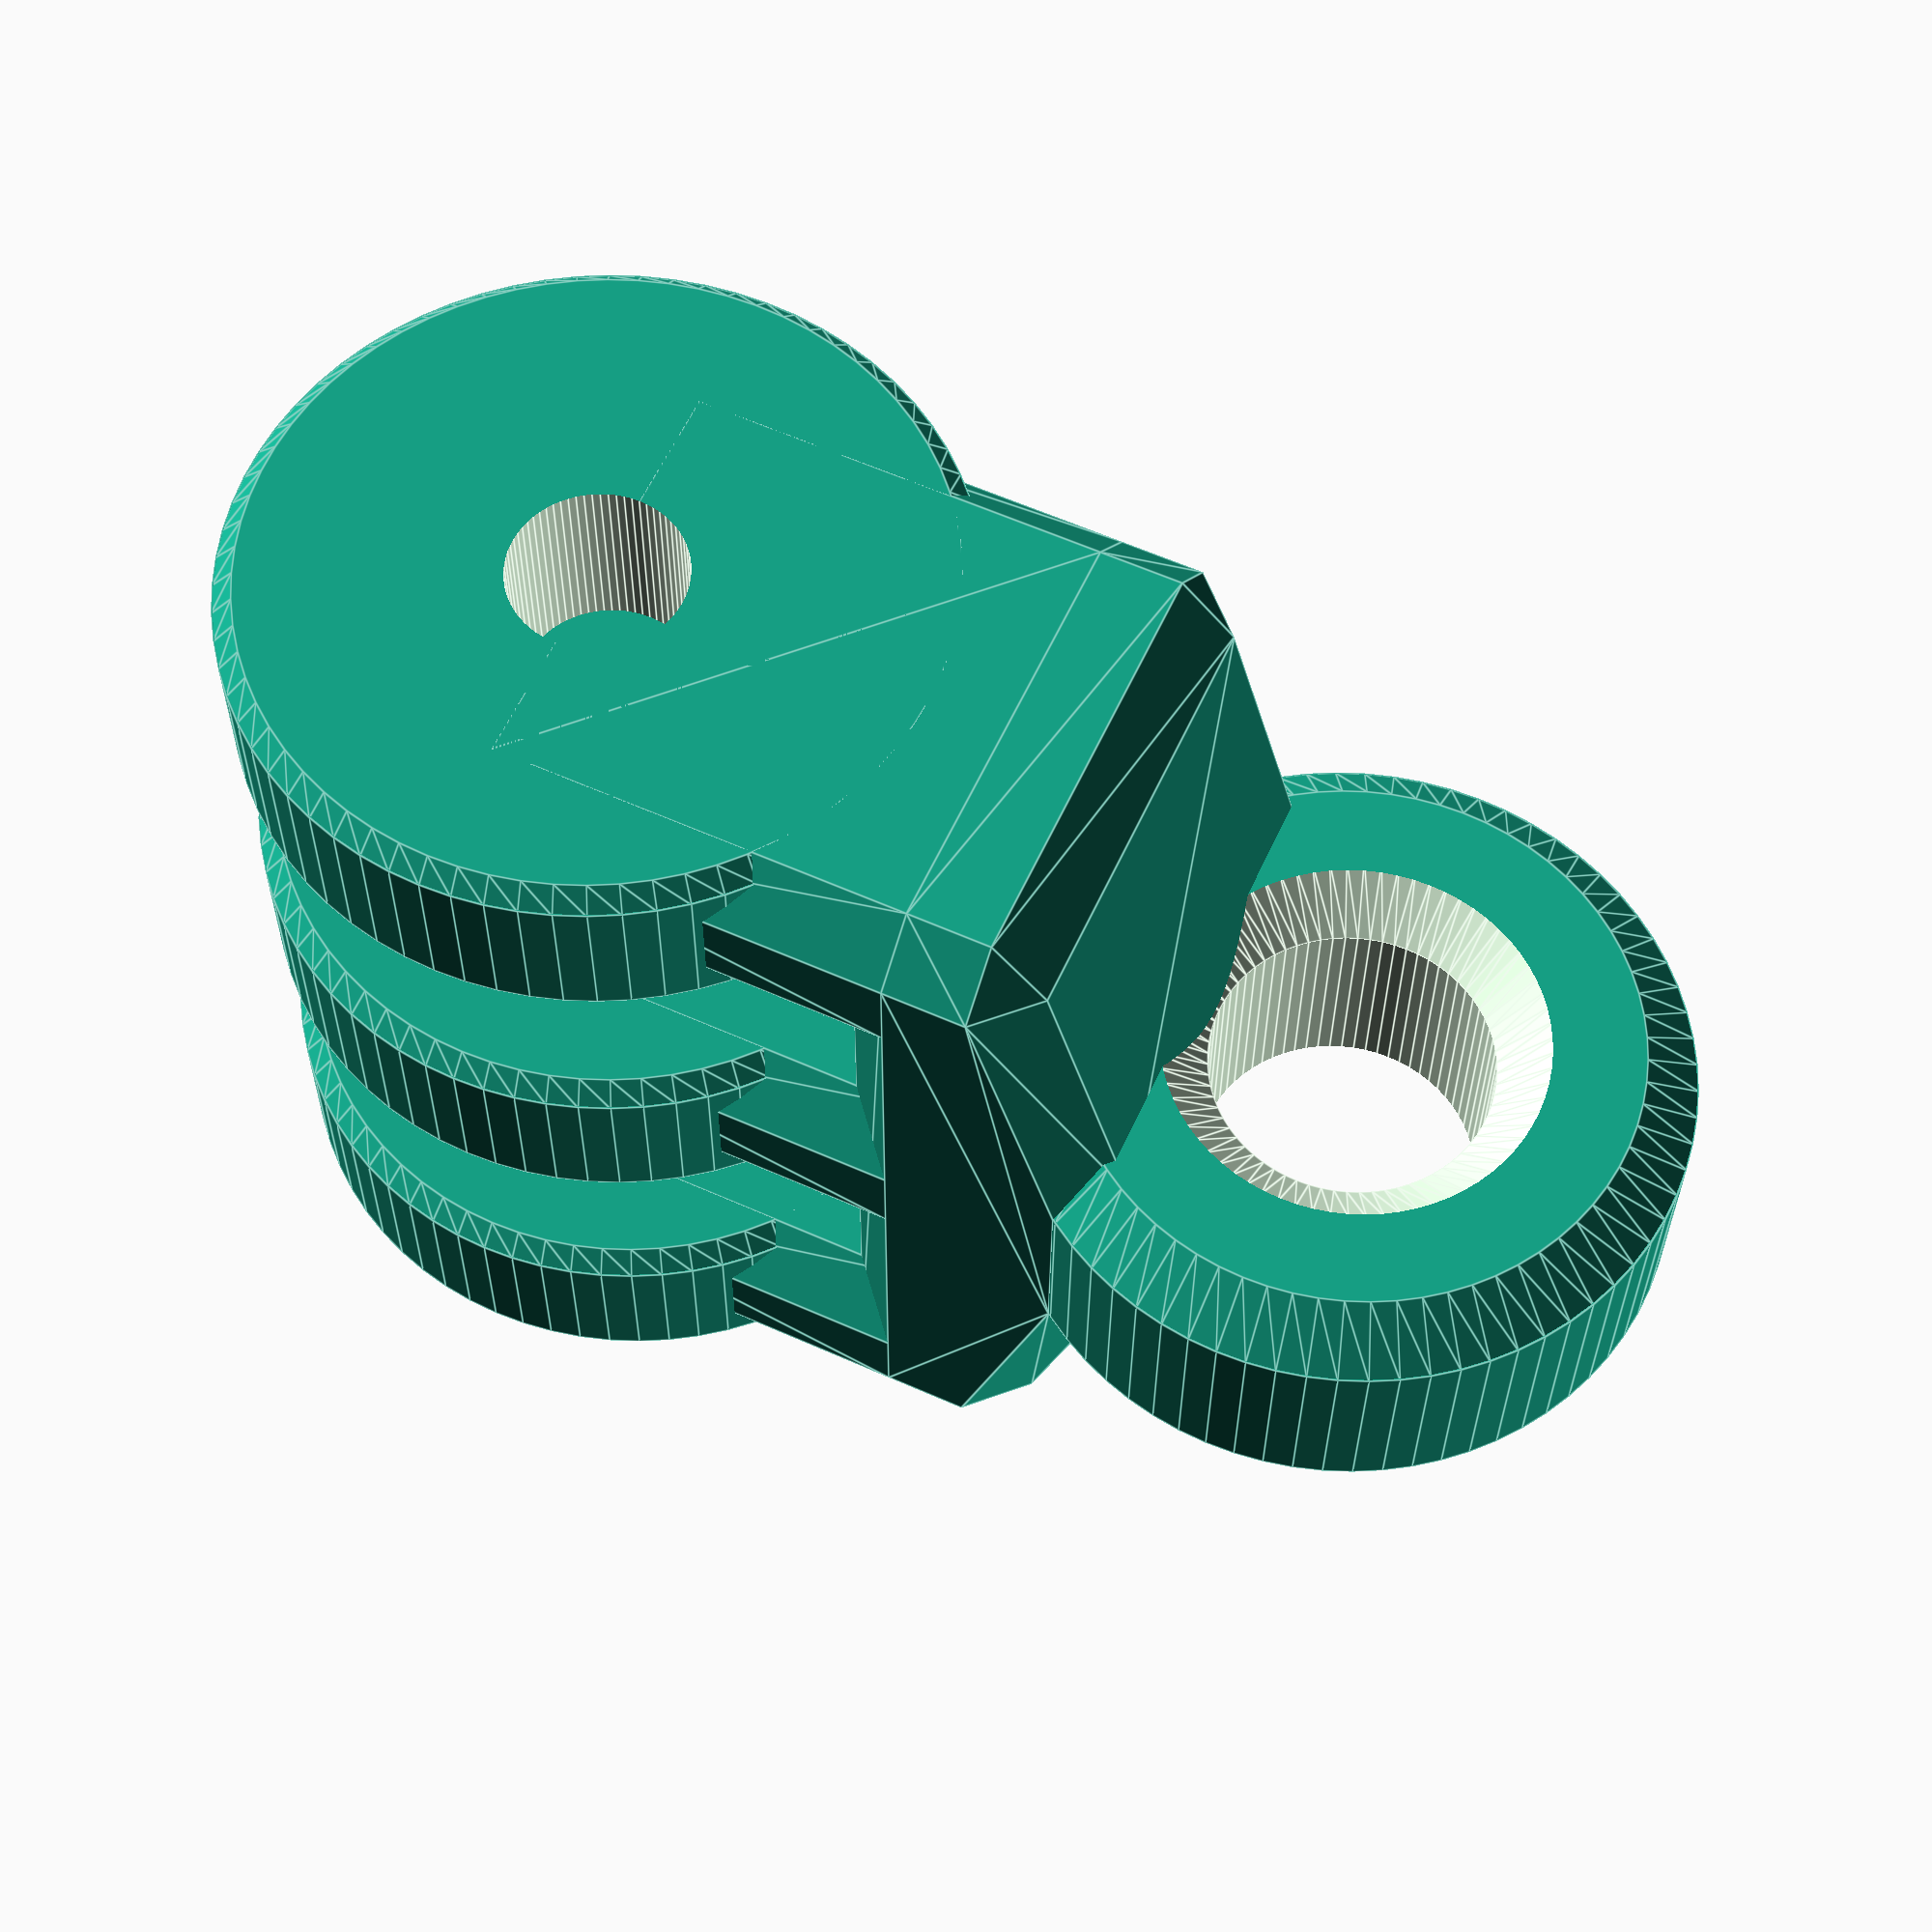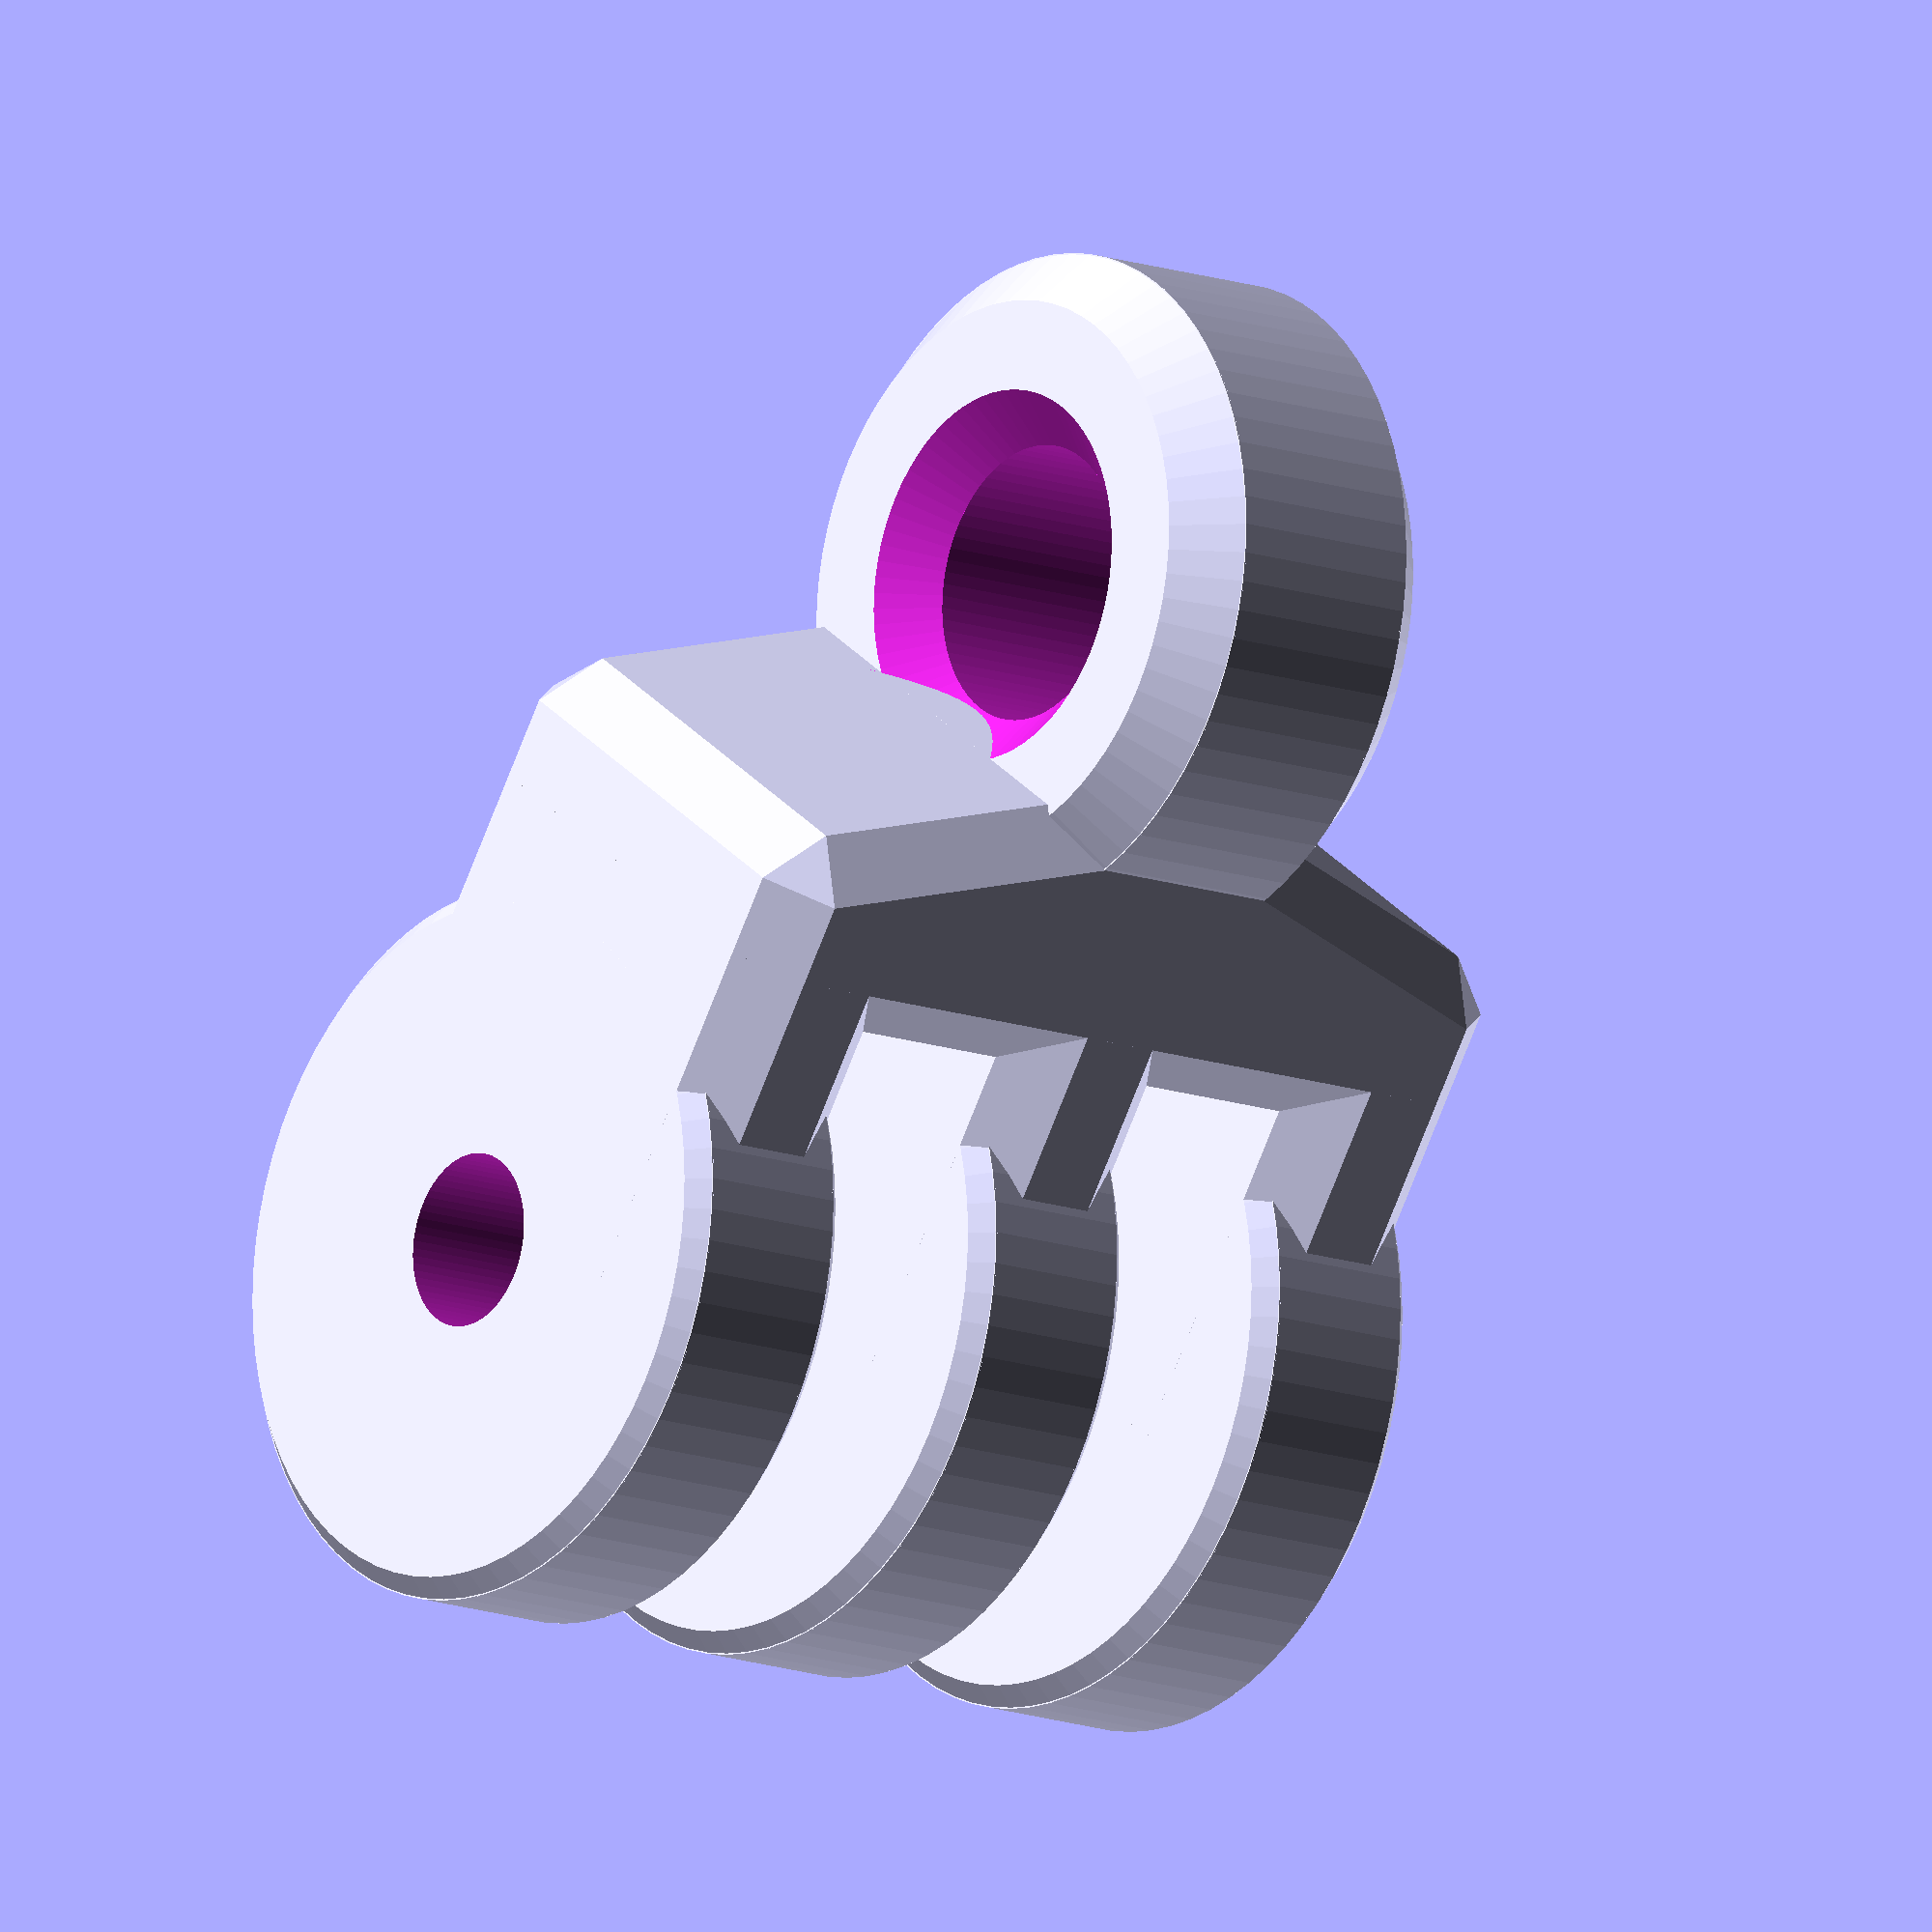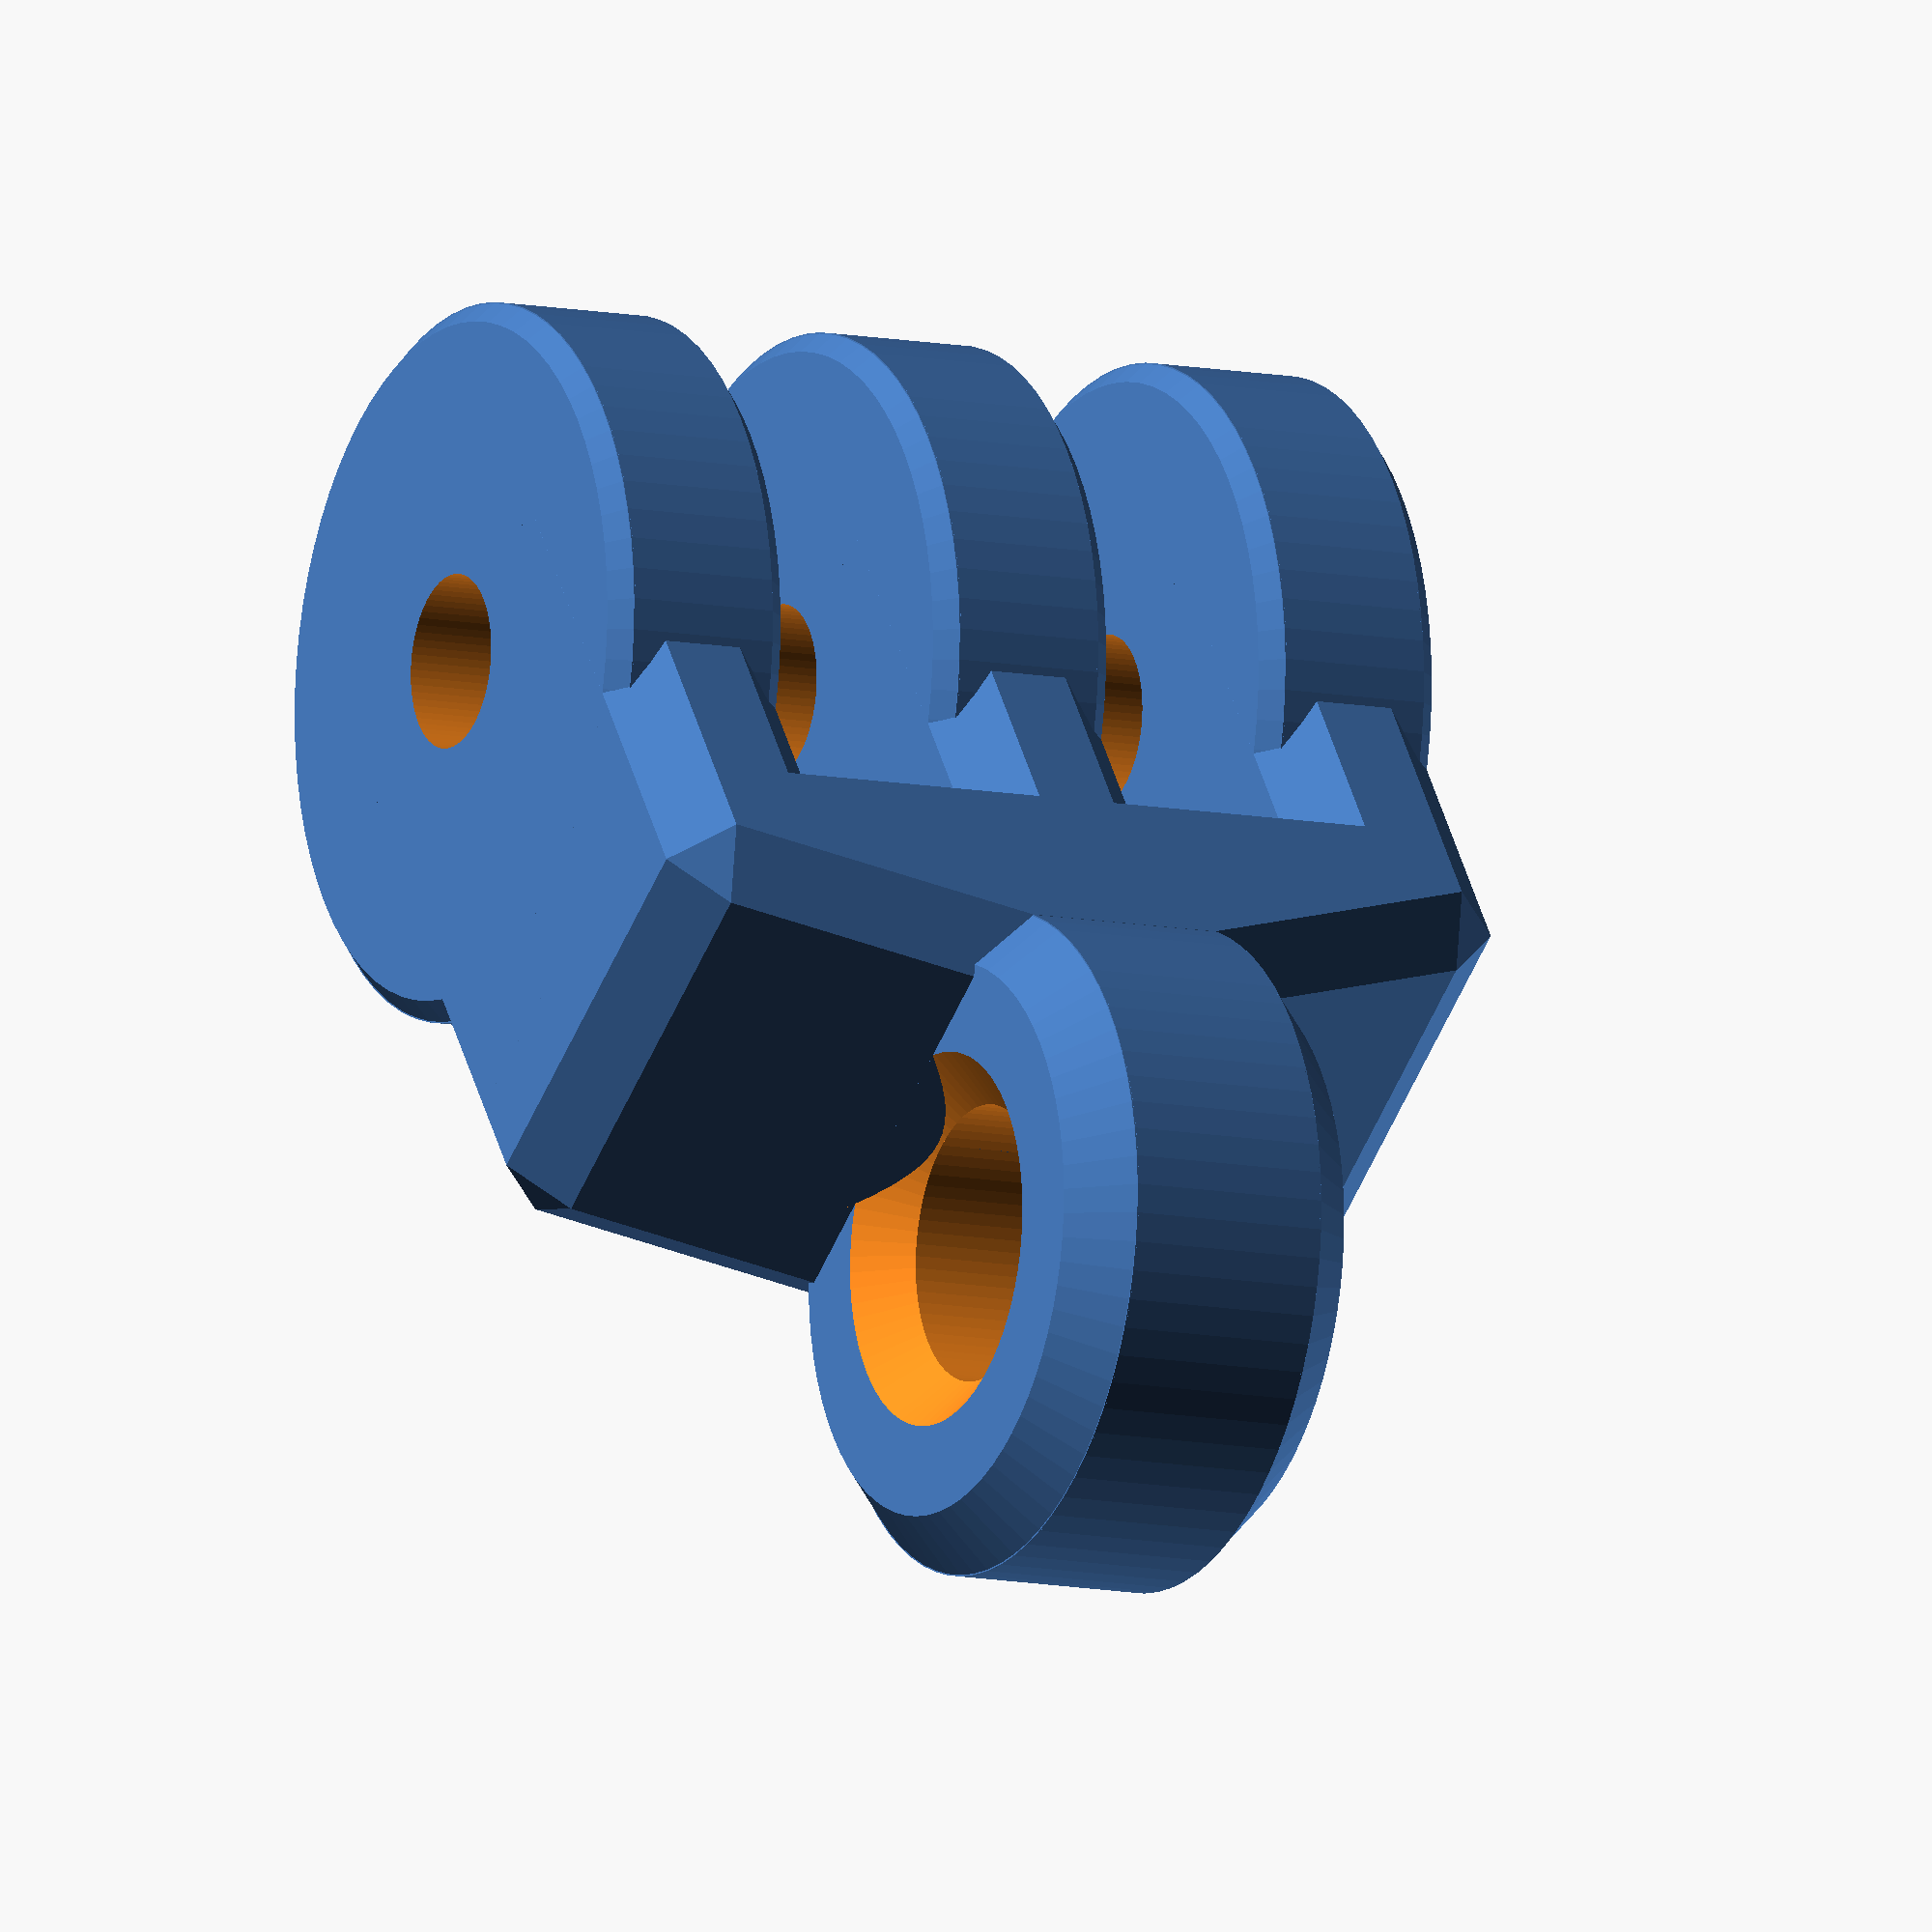
<openscad>

// 2013 Lukas Süss aka mechadense - CC-BY
// Blocks with Tackle - customizable

/*

These are general blocks for the construction of:
http://en.wikipedia.org/wiki/Block_and_tackle
Among other options you can choose the number of sheaves the blocks hold.

DO NOT USE THIS TO SECURE LIFE OR OBJECTS OF HIGH VALUE
THIS IS A FREE MODEL 
THE ENTIRE RISK OF USING THIS OBJECT IS WITH YOU
I AM NOT REPONSIBLE FOR ANY DAMAGE ARISING OUT OF THE USE OF THIS OBJECT

when using these you'll probably need to bind some knots:
mid-rope-loop:
  http://en.wikipedia.org/wiki/Butterfly_loop
non tightening loop:
  http://en.wikipedia.org/wiki/Bowline
self tightening loop:
  http://en.wikipedia.org/wiki/Double_overhand_noose
end knot:
  http://en.wikipedia.org/wiki/Figure-eight_knot
keep rope tidy:
  http://de.wikibooks.org/wiki/Klettern/_Seiltransport   (de Seilpuppe -> en ???)
non tightening but adjustable loop:
  http://en.wikipedia.org/wiki/Blake%27s_hitch
bindable under high tension:
  http://en.wikipedia.org/wiki/Round_turn_and_two_half-hitches

Note:
Tripple or higher-tupled blocks where not tested.

# Example

The single and double example blocks with otherwise default settings 
are for rope with diameter of 4mm and M6 Bolts. With these you can make:
2 x advantage: Gun tackle 
3 x advantage: Luff tackle
4 x advantage: Double tackle 

I've succesfully tested a Luff tackle with a load reduction from 15 to 5 kg

To reproduce my setup you'll need one dual and one single sheave block
First assemble the blocks.
Then put the single-sheave-blocks eyelet over one end A of the rope.
With the ropes end A bind a self tightening loop (...) around the load.
Near the loop bind the sigle-sheave-blocks eyelet into a butterfly loop.
Thread the ropes far end B through one of the sheaves of the double-sheave-block.
Keep the block some distance away.
Go back and thread B through the single-sheave-blocks sheave.
Finally thread B through the second sheave of the double block.
Try to keep everything untangled.
Bind a stopper eight knot in the end of the rope to prevent it from slipping out.
Use two bowline or self tightening knots to mount the eyelet to your support structure.
Finished -> start pulling. When the load is in place bind a blakes hitch around one of the tensioned ropes to secure it. 

# Hint

Print with the layers perpendicular to the holes
Print with full support and file the burgerplates thoroughly flat afterwards. 
PLA prints need to be lubed to work properly.

The rope used in my case was: 
http://www.amazon.de/Seil-Leine-Schnur-16-fach-x20AC/dp/B0085IZ054/ref=sr_1_6?ie=UTF8&qid=1378759292&sr=8-6&keywords=pp+seil

*/




// resolution: maximal angle per vertex 
$fa = 5;
// resolution: minimal length per facet
$fs = 0.25;

// ########### "vitamin" parameters
// axle diammeter + clearing
daxle = 6.3;
raxle = daxle/2;
// rope diameter
drope = 4;
rrope = drope/2;
//############

// wheel thickness
twheel = drope*sqrt(2);

// burgerplate thickness
t = 7;

// number of rollers
nn = 2; // [1,2,3,4,5,6,7,8]
n = nn+1;

// roller diameter at center of rope: choose > daxle+drope/2 
dloop = 18;  
rloop = dloop/2;
// choose dloop greater than daxle+drope/2 !!


// additional space for rope to go through 
add = 2*1;
rout = rloop+rrope+add; // free space
// burgerplate diameter - keep >= rout*2
w = rout*2;

// clearing - added on both sides
clr = 0.25;
// 0.1 was too little - dont forget to file flat


// burgerplate bevellings
bevel = 0.75;
// eyelet bevellings
bevel2 = 2;

// do not change - too keep load balanced?
//l0 =  w/2-daxle/2; // why -daxle/2
l0 = w/2*0.75;

// eyelet beefiness 
tcenter = t; // equal burgerplate thickness

// eyelet diameter
deyelet = rrope*5;
rring = deyelet/2; 

htotal = (t+twheel+2*clr)*n-twheel-2*clr;

//dentout
f = 0.1;

part = "block"; // [block,wheel]
//part = "wheel"; // [block,wheel]




//####################
if (part=="block") hoist();
if (part=="wheel") wheel();

// debug stuff
//cube([10,10,10]);
//translate([0,0,t/2+twheel/2+clr]) wheel();
//#####################



module hoist() 
{ 
  plates();
  translate([0,-f*htotal,0]) hook(); 
}

module plates()
{
  difference()
  {
    union()
    {
      for(i=[0:n-1])
      {
         translate([0,0,(i-n/2+1/2)*(twheel+t+2*clr)]) // clearance added
         {
           bccylinder(w/2,t,bevel);
           // neck
           translate([0,-(rout+bevel2)/2,0])
             bxyzcube(2*l0,rout+bevel2,t,bevel2,bevel2*0,bevel2);
         }
      }
      // sideplate connector centerpiece - backplate
      translate([0,-rout-tcenter/2,0])
      hull()
      {
        bxyzcube(2*l0,tcenter,htotal,bevel2,bevel2,bevel2);
        translate([0,-f*htotal,0])
        bxyzcube(2*l0,tcenter,tcenter*1.618,bevel2,bevel2,bevel2);
        // tcenter*1.618
      }
    }
   // cut for axle
   cylinder(r=raxle,h=100,center=true);
  }
}


module hook()
{
  difference()
  {
    translate([0,0,0])
    {
      // make eyelet body
      translate([0,-(rout+tcenter)-rring,0])
        bccylinder(rring+tcenter,tcenter*1.618,2);
    }

    // cut eyelet ring
    translate([0,-(rout+tcenter)-rring,0])
     cylinder(r=rring,h=tcenter*3,center=true); 

    // break eyelet edges
    translate([0,-(rout+tcenter)-rring,-tcenter*1.618/2+bevel])
      cylinder(r1=rring+bevel2,r2=rring,h=bevel2,center=true); 
    scale([1,1,-1])
    translate([0,-(rout+tcenter)-rring,-tcenter*1.618/2+bevel])
      cylinder(r1=rring+bevel2,r2=rring,h=bevel2,center=true); 
  }
}


module wheel()
{
  difference()
  {
    intersection()
    {
      union()
      {
        // radial size
        cylinder(r=rloop-rrope*(1/sqrt(2)),h=drope*sqrt(2)+10,center=true);
        
        // gside rounded groove ends
        translate([0,0,rrope*sqrt(2)])
          torus(rrope,rloop-rrope*sqrt(2));
        translate([0,0,-rrope*sqrt(2)])
          torus(rrope,rloop-rrope*sqrt(2));
      }
      //axial size
      cylinder(r=rloop*2,h=twheel-2*clr*0,center=true); // clearing removed
    }
  
    // groove cutter
    torus(rrope,rloop);
  
     cylinder(r=raxle,h=20*drope,center=true);
  }
}






// #############################
module torus(r1,r2)
{
  rotate_extrude(convexity=8)
  translate([r2,0,0])
    circle(r=r1);
}
module elongorus(r1,r2,l)
{
  rotate_extrude(convexity=8)
  translate([r2,0,0])
    hull()
    {
      translate([0,l/2,0]) circle(r=r1);
      translate([0,-l/2,0]) circle(r=r1);
    }
}


module bxyzcube(x,y,z,bx,by,bz)
{
  hull()
  {
    cube([x-2*bx, y-2*by, z     ],center=true);
    cube([x,      y-2*by, z-2*bz],center=true);
    cube([x-2*bx, y,      z-2*bz],center=true);
  }
}

module bcube(x,y,z,b=bevel)
{ translate([x/2,y/2,z/2]) bccube(x,y,z,b); }

module bccube(x,y,z,b=bevel)
{
  hull()
  {
    cube([x-2*b,y-2*b,z],center=true);
    cube([x,y-2*b,z-2*b],center=true);
    cube([x-2*b,y,z-2*b],center=true);
  }
}

module bccylinder(rr,hh,b)
{
  eps = 0.05;
  translate([0,0,-hh/2])
  {
    cylinder(r1=rr-b,r2=rr,h=b);
    translate([0,0,b-eps]) cylinder(r=rr,h=hh-2*b+2*eps);
    translate([0,0,hh-b]) cylinder(r1=rr,r2=rr-b,h=b);
  }
}
module bccylinder2(rr,hh,b)
{
  eps = 0.05;
  translate([0,0,-hh/2])
  {
    cylinder(r1=rr+b,r2=rr,h=b);
    translate([0,0,b-eps]) cylinder(r=rr,h=hh-2*b+2*eps);
    translate([0,0,hh-b]) cylinder(r1=rr,r2=rr+b,h=b);
  }
}

</openscad>
<views>
elev=209.8 azim=114.5 roll=180.3 proj=p view=edges
elev=193.5 azim=35.1 roll=129.3 proj=o view=wireframe
elev=10.4 azim=323.9 roll=62.7 proj=o view=solid
</views>
